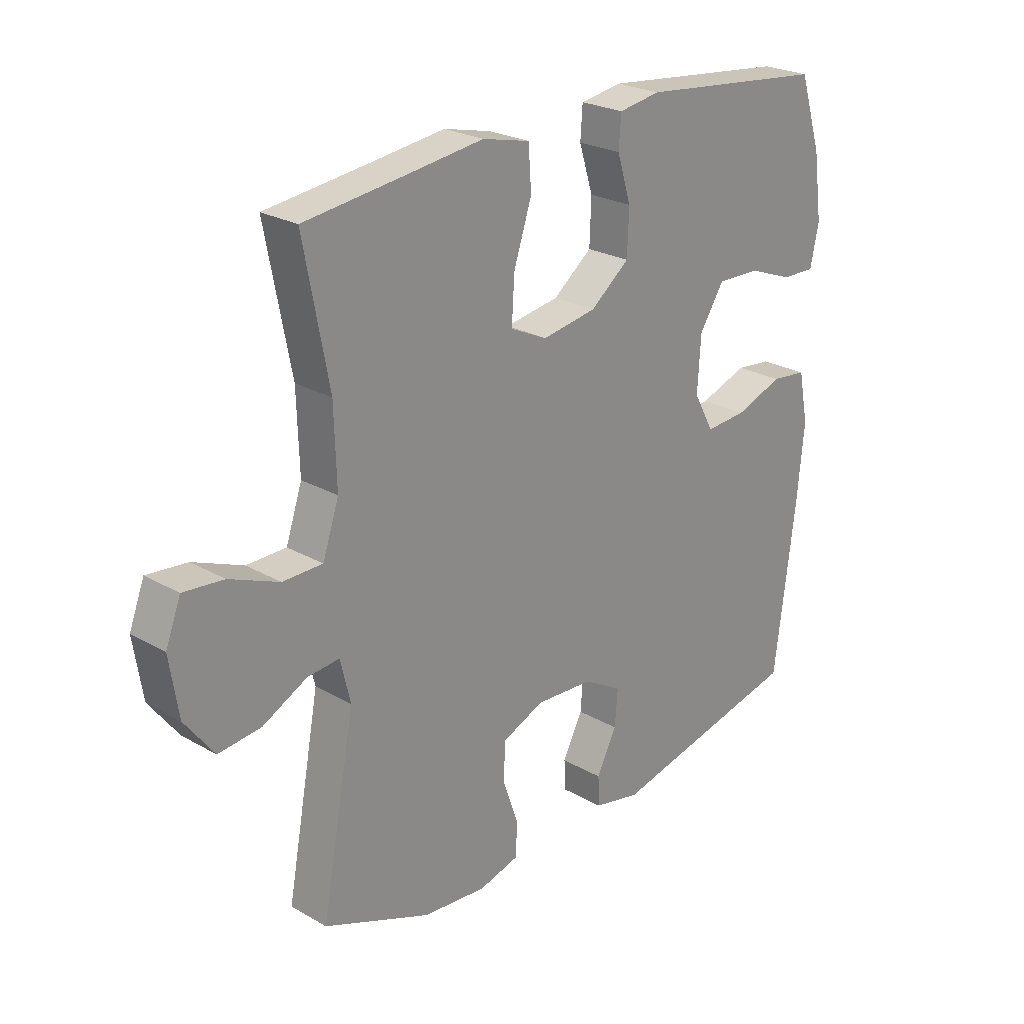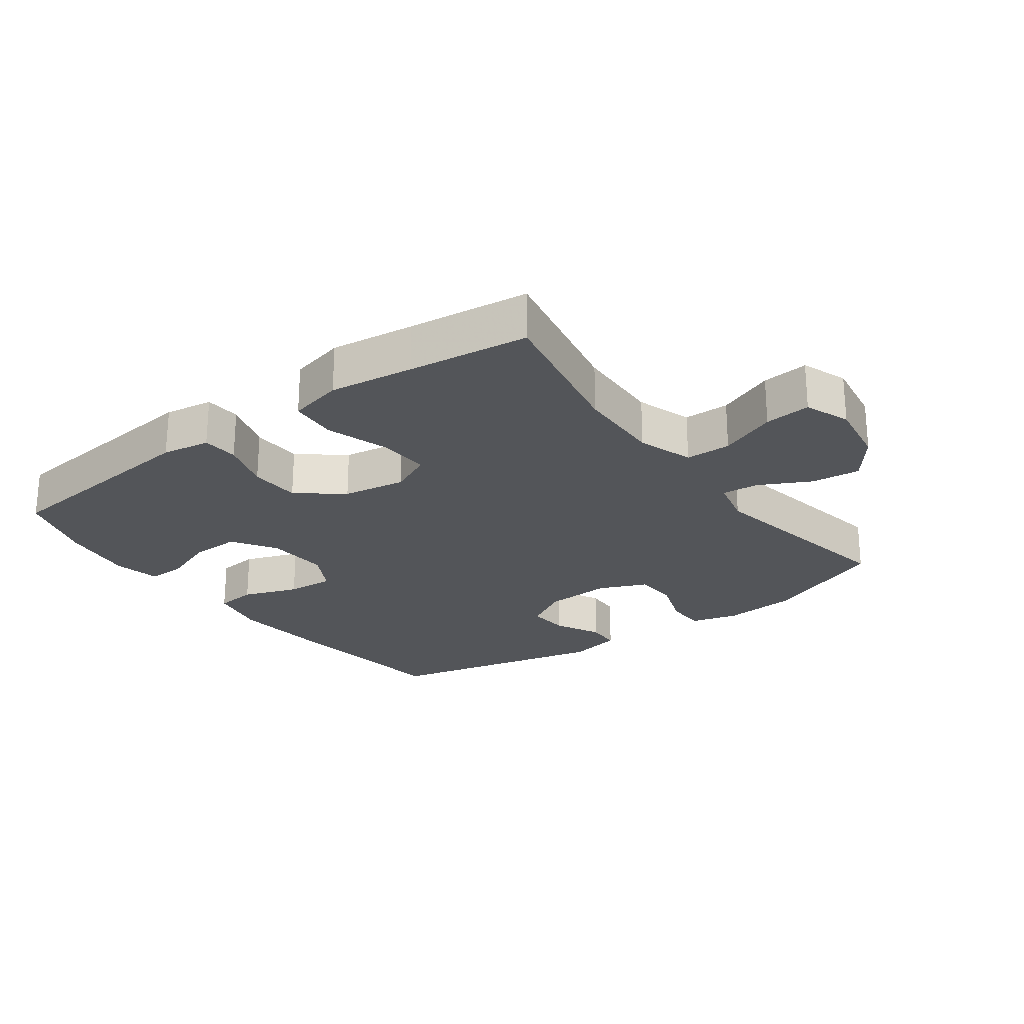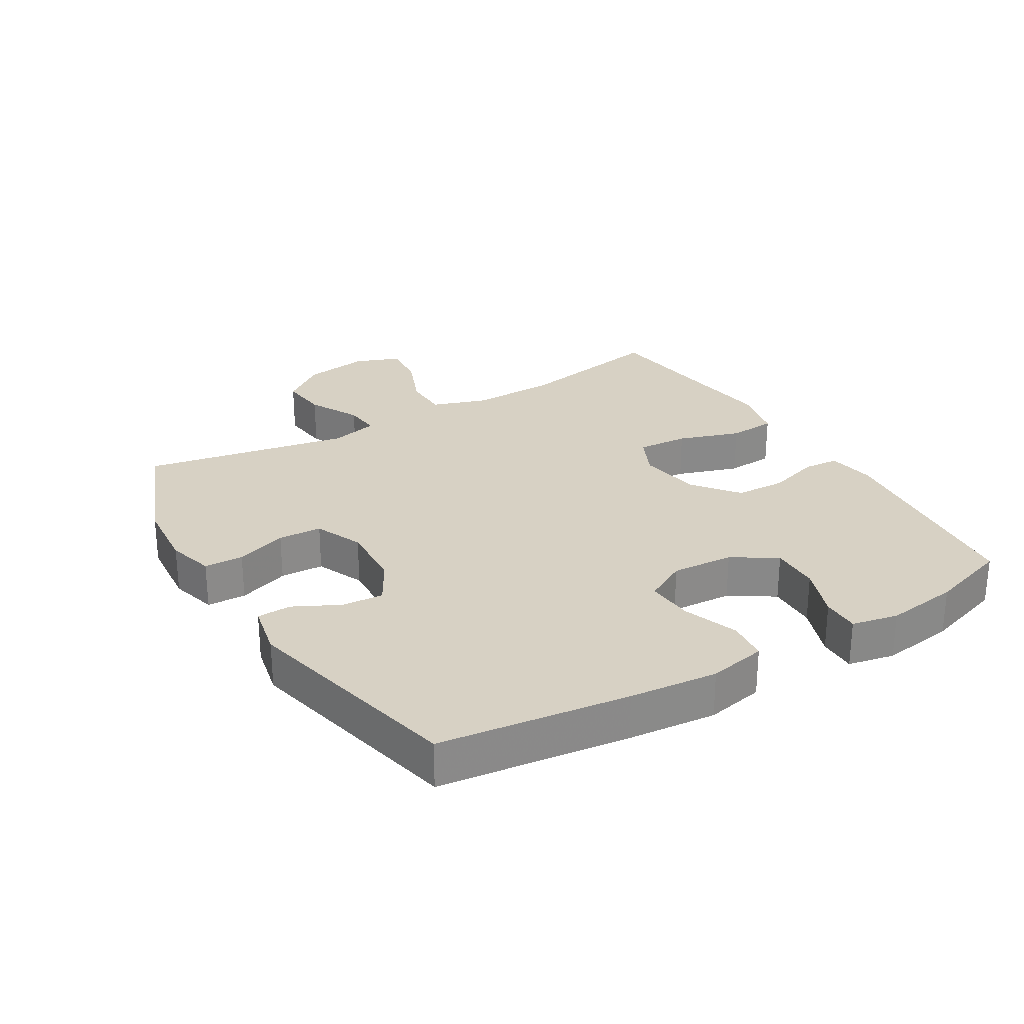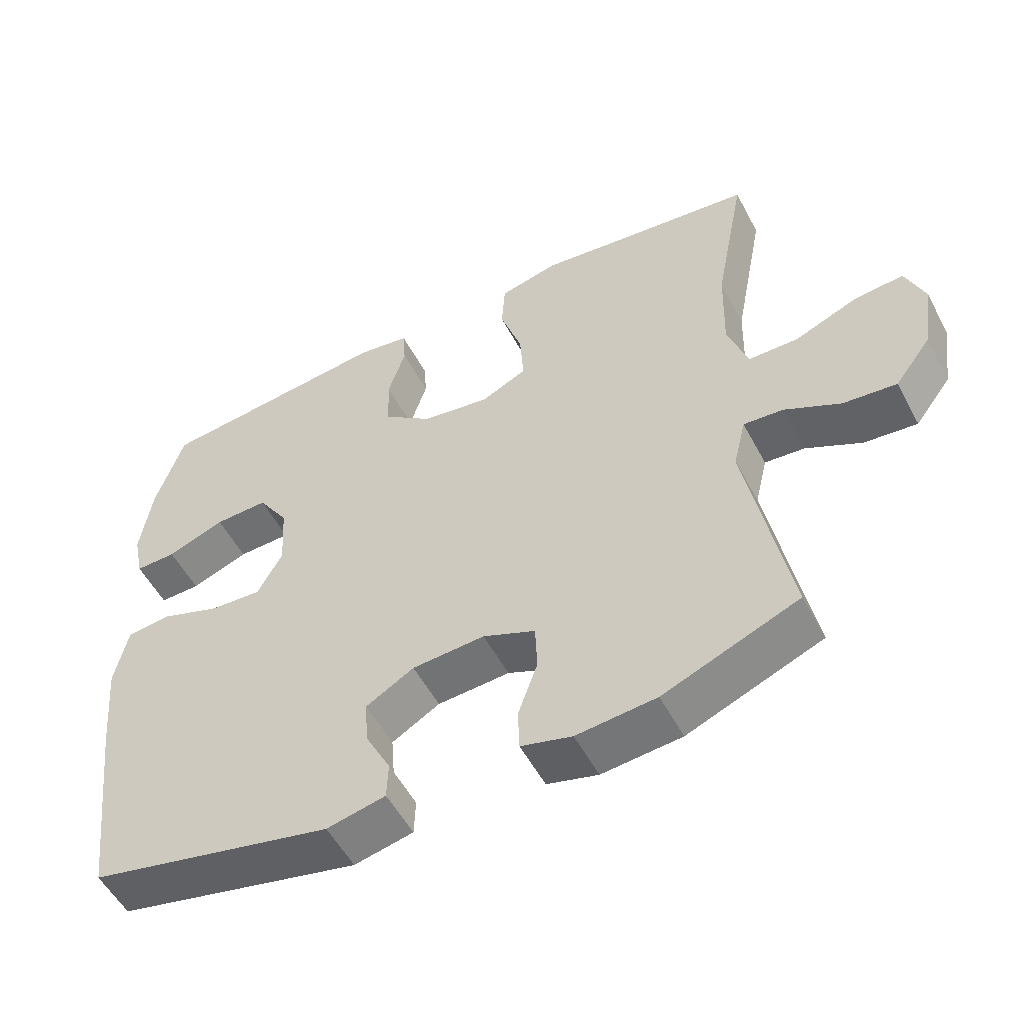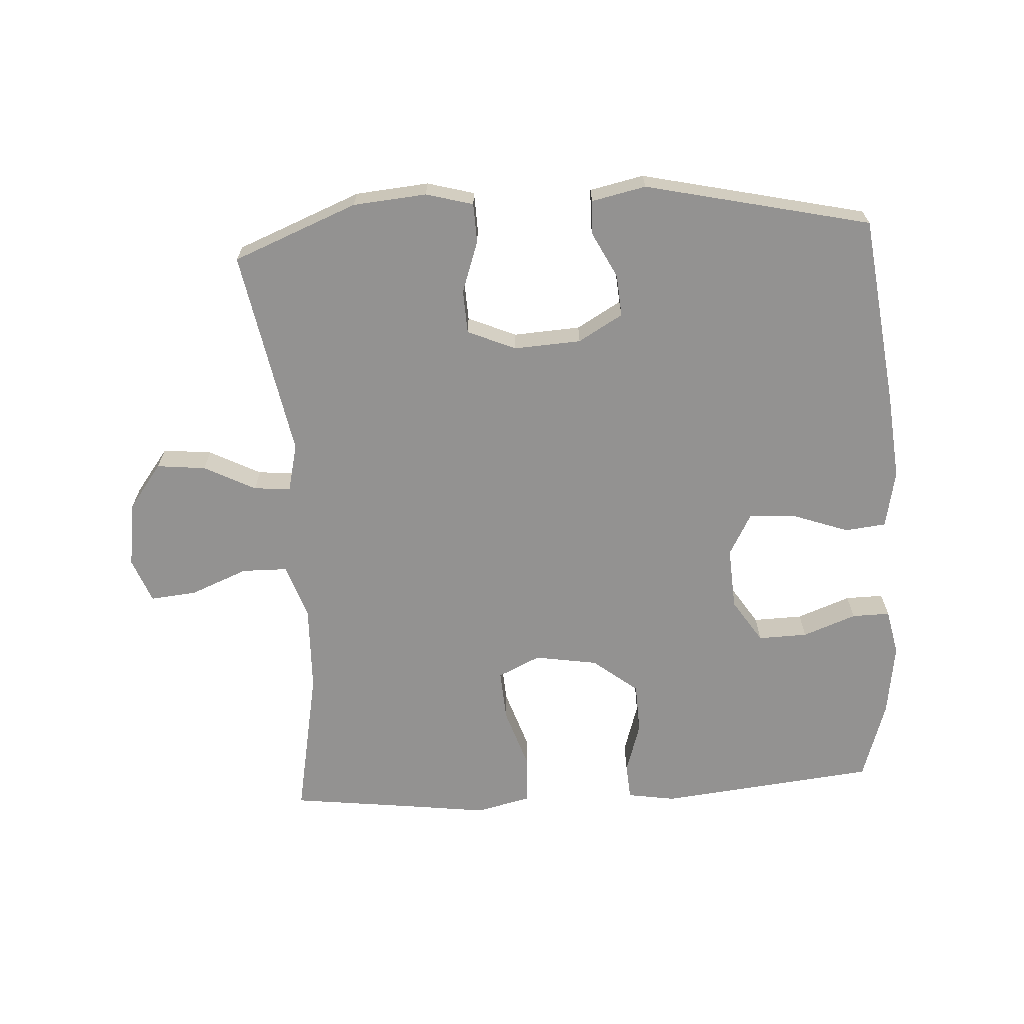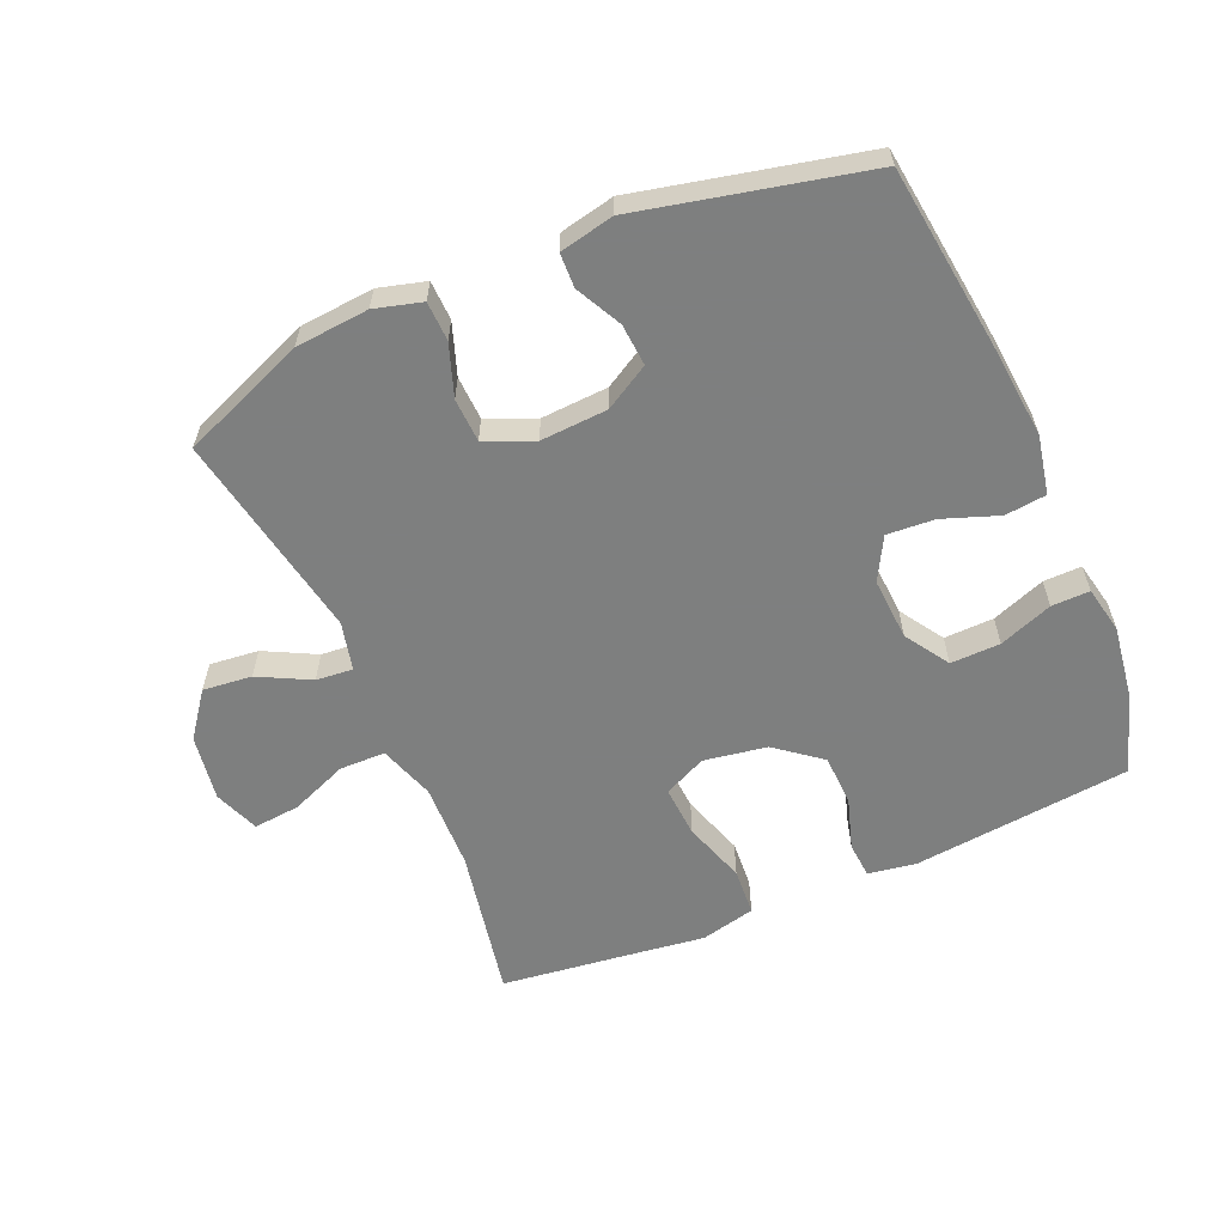
<metadata>
{"format":"obj","ext":"obj","renderer":"f3d","projection":"perspective","resolution":1024,"background":"white","views":[{"elev":24.5,"azim":133.3,"up":"+Z"},{"elev":-24.2,"azim":36.2,"up":"+Y"},{"elev":27.1,"azim":-120.9,"up":"+Y"},{"elev":-54.0,"azim":27.7,"up":"+Z"},{"elev":-66.5,"azim":-176.6,"up":"+Y"},{"elev":-59.6,"azim":-156.7,"up":"+Y"}]}
</metadata>
<code>
v 0.5 0.07 0.5
v 0.455 0.07 0.265
v 0.451 0.07 0.13
v 0.48 0.07 0.044
v 0.551 0.07 0.043
v 0.64 0.07 0.079
v 0.712 0.07 0.086
v 0.739 0.07 0.016
v 0.723 0.07 -0.087
v 0.671 0.07 -0.156
v 0.595 0.07 -0.148
v 0.515 0.07 -0.107
v 0.458 0.07 -0.102
v 0.44 0.07 -0.177
v 0.5 0.07 -0.5
v 0.307 0.07 -0.577
v 0.193 0.07 -0.587
v 0.12 0.07 -0.567
v 0.118 0.07 -0.506
v 0.146 0.07 -0.426
v 0.143 0.07 -0.358
v 0.068 0.07 -0.326
v -0.036 0.07 -0.332
v -0.105 0.07 -0.372
v -0.1 0.07 -0.437
v -0.064 0.07 -0.508
v -0.066 0.07 -0.561
v -0.15 0.07 -0.579
v -0.5 0.07 -0.5
v -0.537 0.07 -0.206
v -0.55 0.07 -0.069
v -0.532 0.07 0.021
v -0.468 0.07 0.028
v -0.382 0.07 -0.003
v -0.308 0.07 -0.008
v -0.272 0.07 0.058
v -0.278 0.07 0.155
v -0.322 0.07 0.223
v -0.399 0.07 0.221
v -0.482 0.07 0.19
v -0.541 0.07 0.189
v -0.556 0.07 0.261
v -0.54 0.07 0.375
v -0.5 0.07 0.5
v -0.162 0.07 0.536
v -0.087 0.07 0.524
v -0.083 0.07 0.468
v -0.108 0.07 0.388
v -0.105 0.07 0.309
v -0.035 0.07 0.254
v 0.063 0.07 0.238
v 0.129 0.07 0.269
v 0.124 0.07 0.349
v 0.092 0.07 0.446
v 0.097 0.07 0.52
v 0.182 0.07 0.54
v 0.313 0.07 0.523
v 0.5 0 0.5
v 0.455 0 0.265
v 0.451 0 0.13
v 0.48 0 0.044
v 0.551 0 0.043
v 0.64 0 0.079
v 0.712 0 0.086
v 0.739 0 0.016
v 0.723 0 -0.087
v 0.671 0 -0.156
v 0.595 0 -0.148
v 0.515 0 -0.107
v 0.458 0 -0.102
v 0.44 0 -0.177
v 0.5 0 -0.5
v 0.307 0 -0.577
v 0.193 0 -0.587
v 0.12 0 -0.567
v 0.118 0 -0.506
v 0.146 0 -0.426
v 0.143 0 -0.358
v 0.068 0 -0.326
v -0.036 0 -0.332
v -0.105 0 -0.372
v -0.1 0 -0.437
v -0.064 0 -0.508
v -0.066 0 -0.561
v -0.15 0 -0.579
v -0.5 0 -0.5
v -0.537 0 -0.206
v -0.55 0 -0.069
v -0.532 0 0.021
v -0.468 0 0.028
v -0.382 0 -0.003
v -0.308 0 -0.008
v -0.272 0 0.058
v -0.278 0 0.155
v -0.322 0 0.223
v -0.399 0 0.221
v -0.482 0 0.19
v -0.541 0 0.189
v -0.556 0 0.261
v -0.54 0 0.375
v -0.5 0 0.5
v -0.162 0 0.536
v -0.087 0 0.524
v -0.083 0 0.468
v -0.108 0 0.388
v -0.105 0 0.309
v -0.035 0 0.254
v 0.063 0 0.238
v 0.129 0 0.269
v 0.124 0 0.349
v 0.092 0 0.446
v 0.097 0 0.52
v 0.182 0 0.54
v 0.313 0 0.523
f 55 56 57
f 54 55 57
f 53 54 57
f 57 1 2
f 53 57 2
f 52 53 2
f 51 52 2 3
f 50 51 3 4
f 46 47 48
f 45 46 48
f 44 45 48
f 43 44 48
f 42 43 48
f 41 42 48
f 40 41 48
f 39 40 48
f 38 39 48 49
f 37 38 49 50
f 32 33 34
f 31 32 34
f 30 31 34
f 29 30 34
f 28 29 34
f 27 28 34
f 26 27 34
f 25 26 34
f 24 25 34 35
f 23 24 35 36
f 18 19 20
f 17 18 20
f 16 17 20
f 15 16 20
f 14 15 20
f 13 14 20 21
f 10 11 12
f 9 10 12
f 8 9 12
f 7 8 12
f 6 7 12
f 5 6 12
f 4 5 12 13
f 50 4 13
f 37 50 13
f 36 37 13
f 23 36 13
f 22 23 13
f 13 21 22
f 114 113 112
f 114 112 111
f 114 111 110
f 59 58 114
f 59 114 110
f 59 110 109
f 60 59 109 108
f 61 60 108 107
f 105 104 103
f 105 103 102
f 105 102 101
f 105 101 100
f 105 100 99
f 105 99 98
f 105 98 97
f 105 97 96
f 106 105 96 95
f 107 106 95 94
f 91 90 89
f 91 89 88
f 91 88 87
f 91 87 86
f 91 86 85
f 91 85 84
f 91 84 83
f 91 83 82
f 92 91 82 81
f 93 92 81 80
f 77 76 75
f 77 75 74
f 77 74 73
f 77 73 72
f 77 72 71
f 78 77 71 70
f 69 68 67
f 69 67 66
f 69 66 65
f 69 65 64
f 69 64 63
f 69 63 62
f 70 69 62 61
f 70 61 107
f 70 107 94
f 70 94 93
f 70 93 80
f 70 80 79
f 79 78 70
f 1 58 59 2
f 2 59 60 3
f 3 60 61 4
f 4 61 62 5
f 5 62 63 6
f 6 63 64 7
f 7 64 65 8
f 8 65 66 9
f 9 66 67 10
f 10 67 68 11
f 11 68 69 12
f 12 69 70 13
f 13 70 71 14
f 14 71 72 15
f 15 72 73 16
f 16 73 74 17
f 17 74 75 18
f 18 75 76 19
f 19 76 77 20
f 20 77 78 21
f 21 78 79 22
f 22 79 80 23
f 23 80 81 24
f 24 81 82 25
f 25 82 83 26
f 26 83 84 27
f 27 84 85 28
f 28 85 86 29
f 29 86 87 30
f 30 87 88 31
f 31 88 89 32
f 32 89 90 33
f 33 90 91 34
f 34 91 92 35
f 35 92 93 36
f 36 93 94 37
f 37 94 95 38
f 38 95 96 39
f 39 96 97 40
f 40 97 98 41
f 41 98 99 42
f 42 99 100 43
f 43 100 101 44
f 44 101 102 45
f 45 102 103 46
f 46 103 104 47
f 47 104 105 48
f 48 105 106 49
f 49 106 107 50
f 50 107 108 51
f 51 108 109 52
f 52 109 110 53
f 53 110 111 54
f 54 111 112 55
f 55 112 113 56
f 56 113 114 57
f 57 114 58 1

</code>
